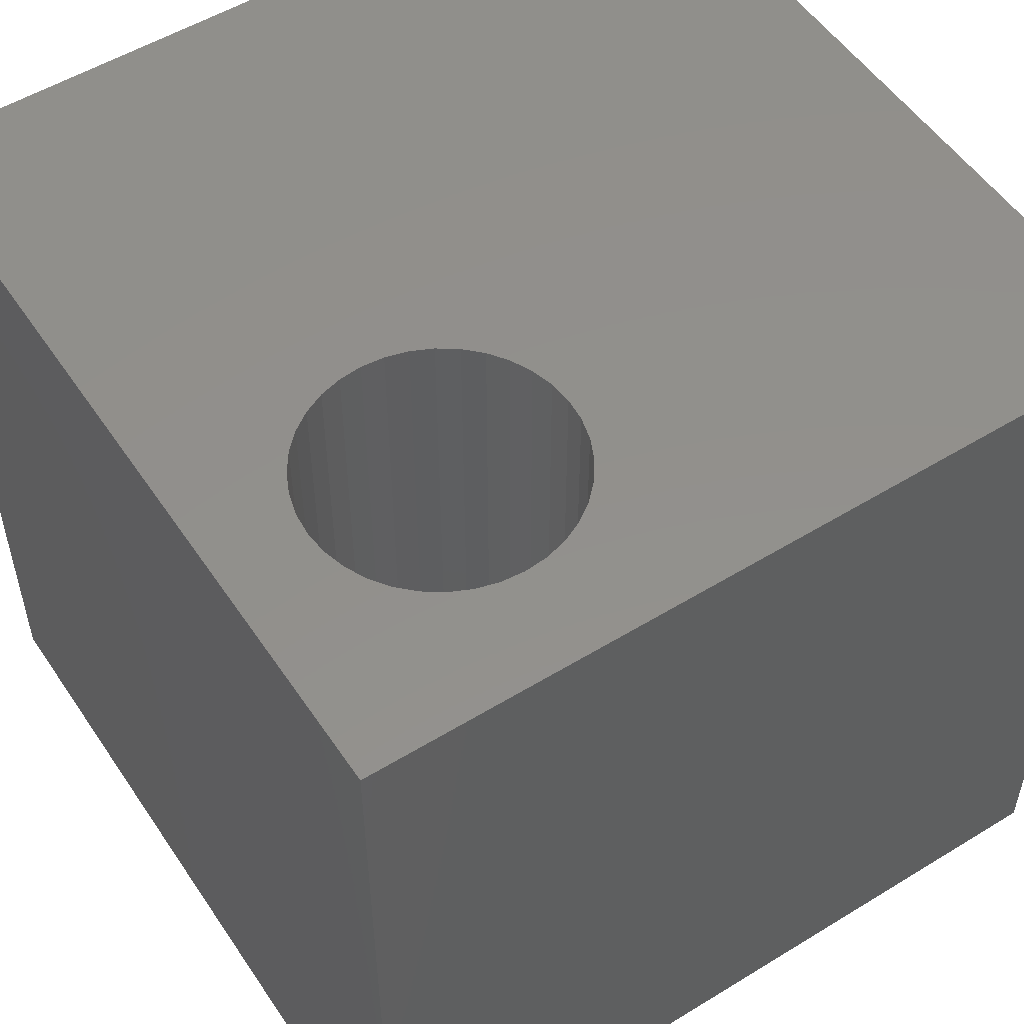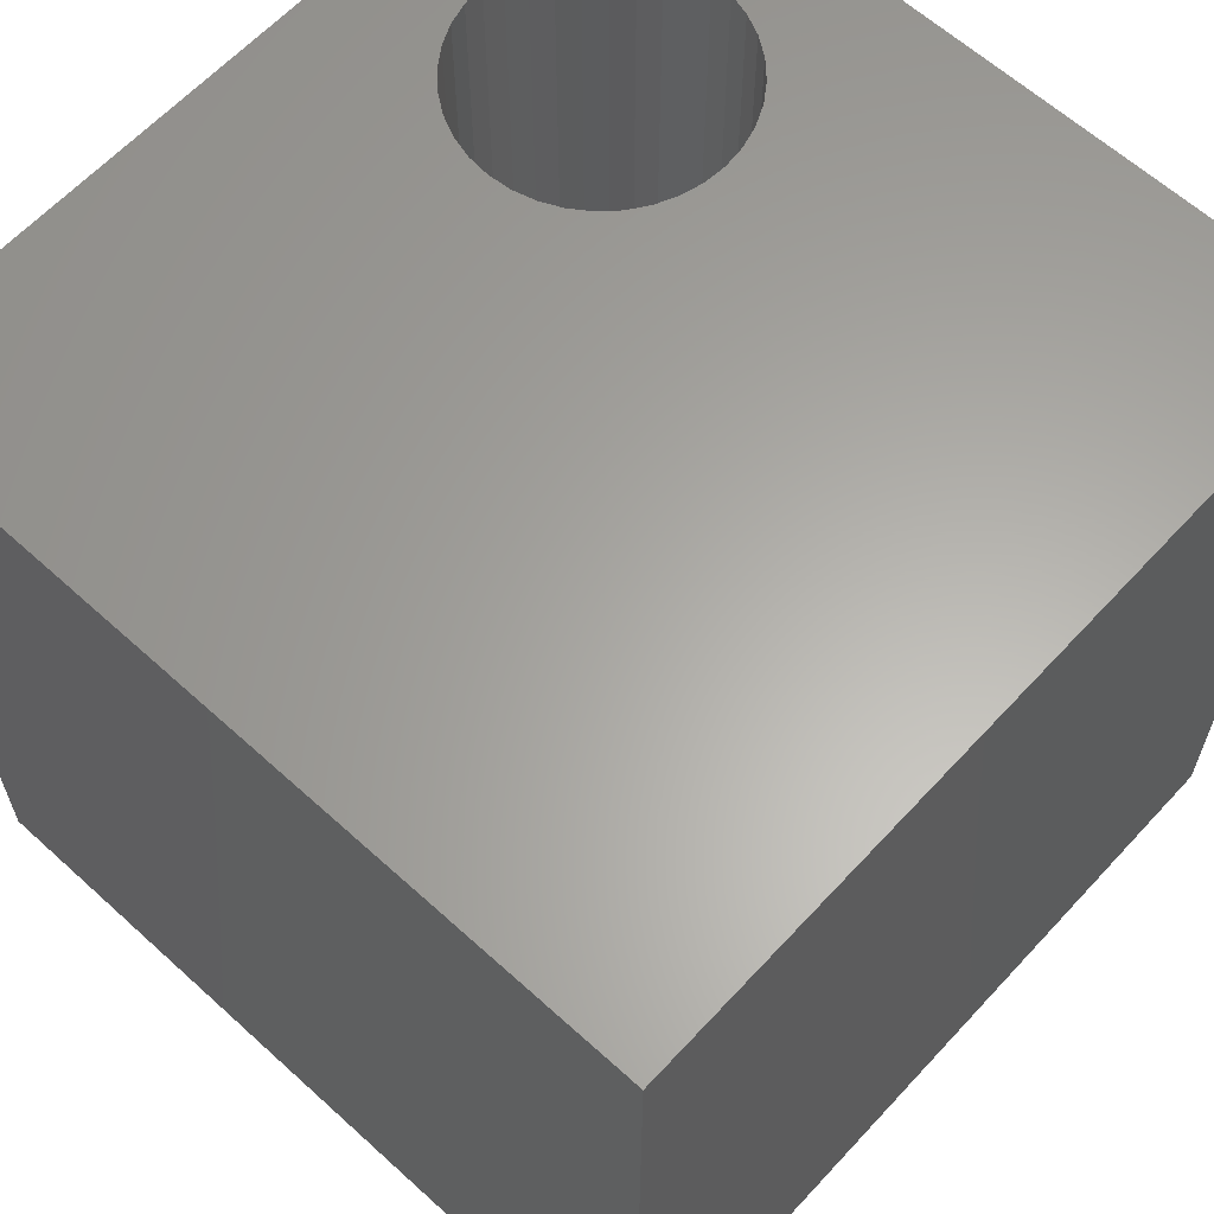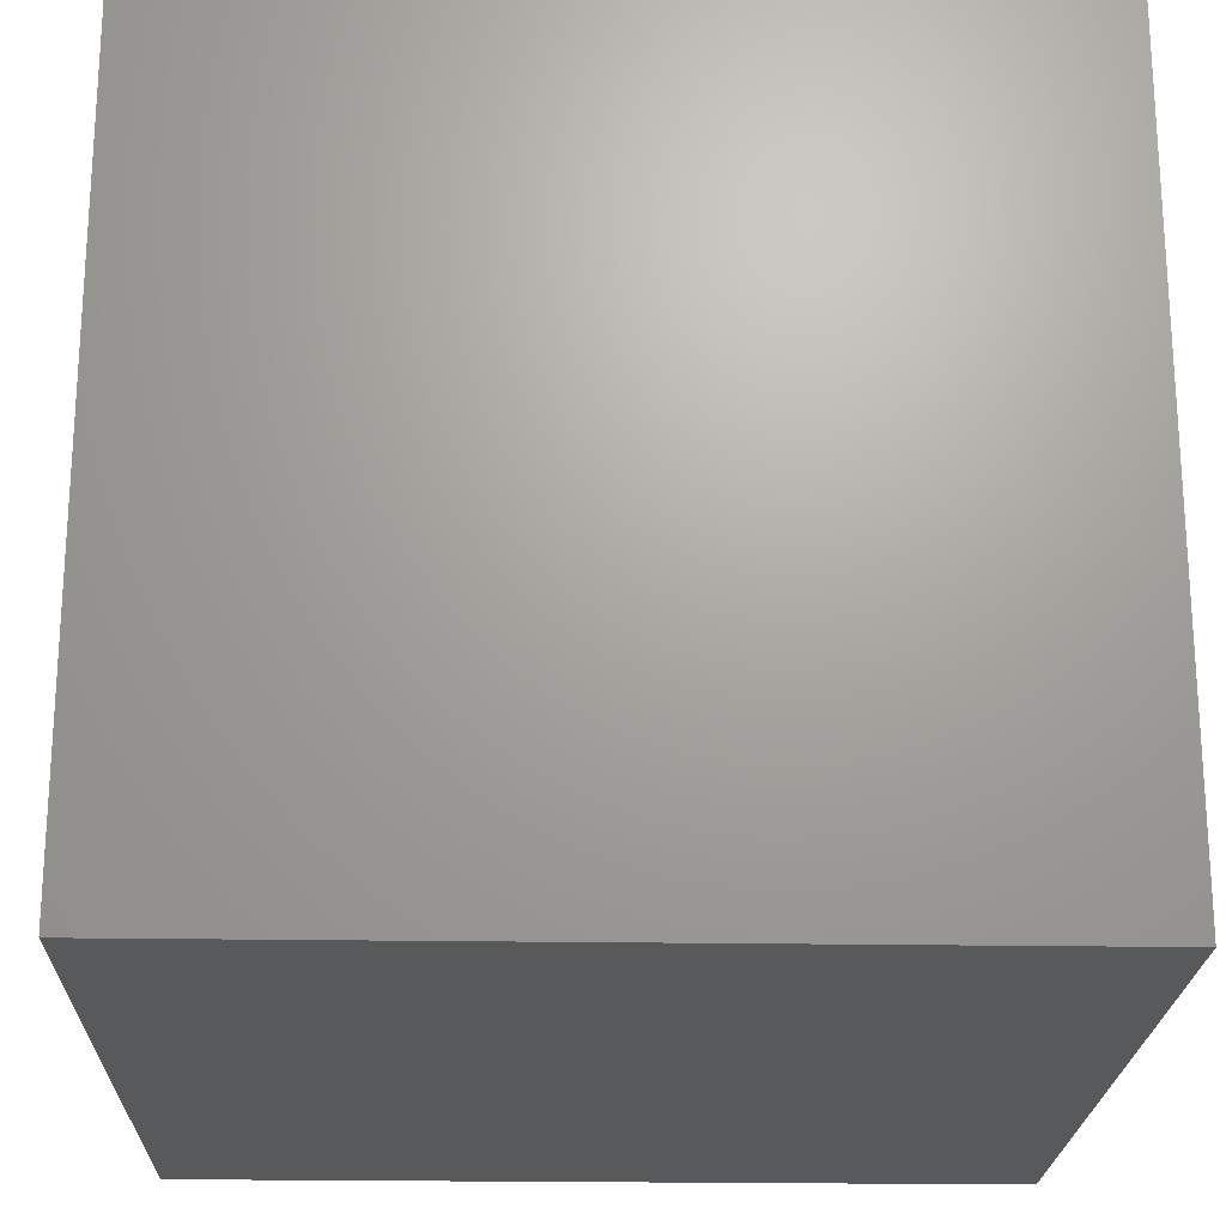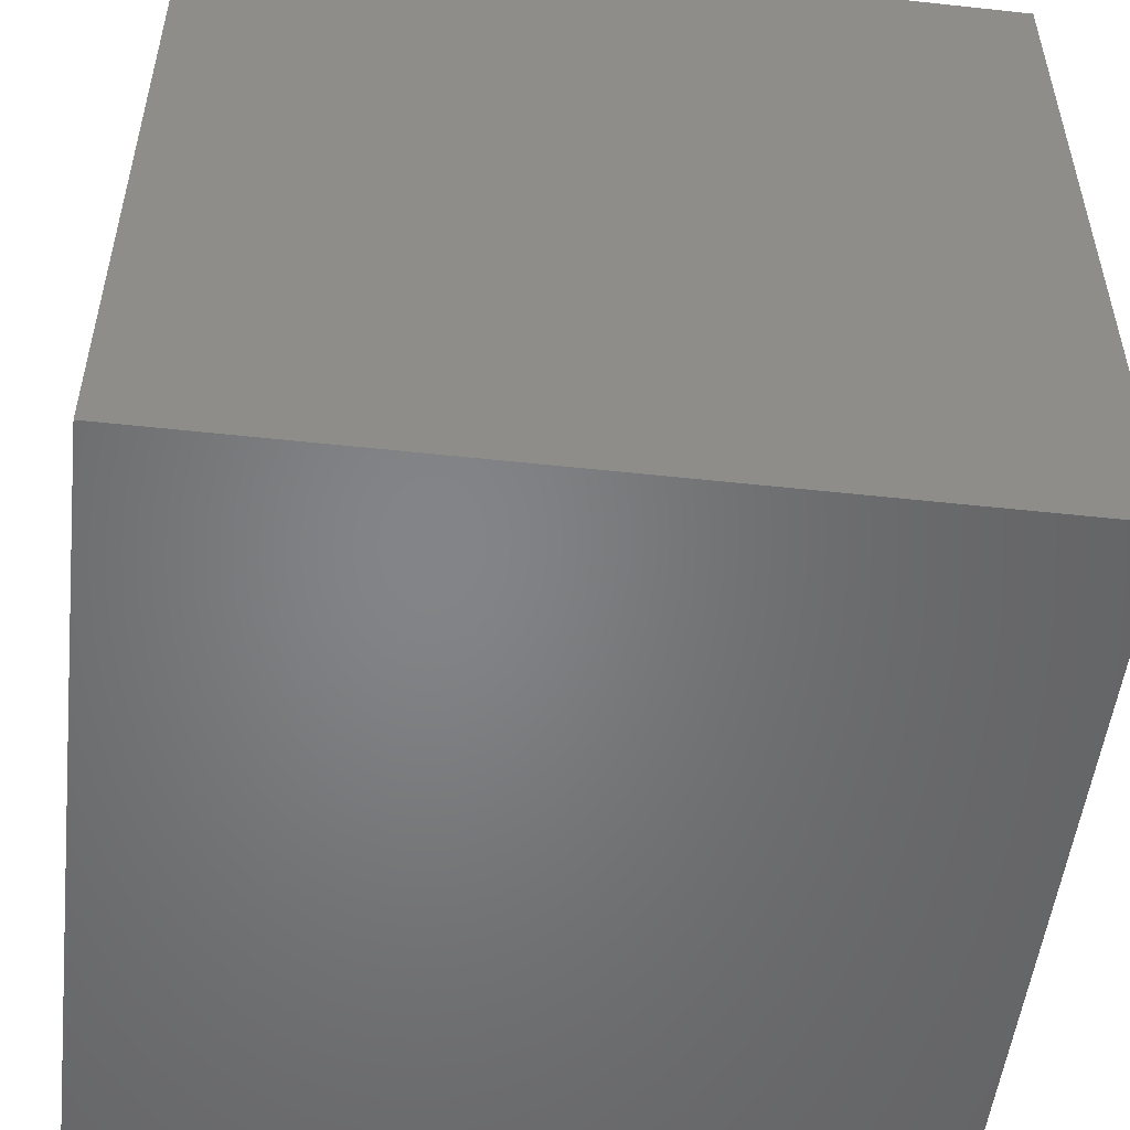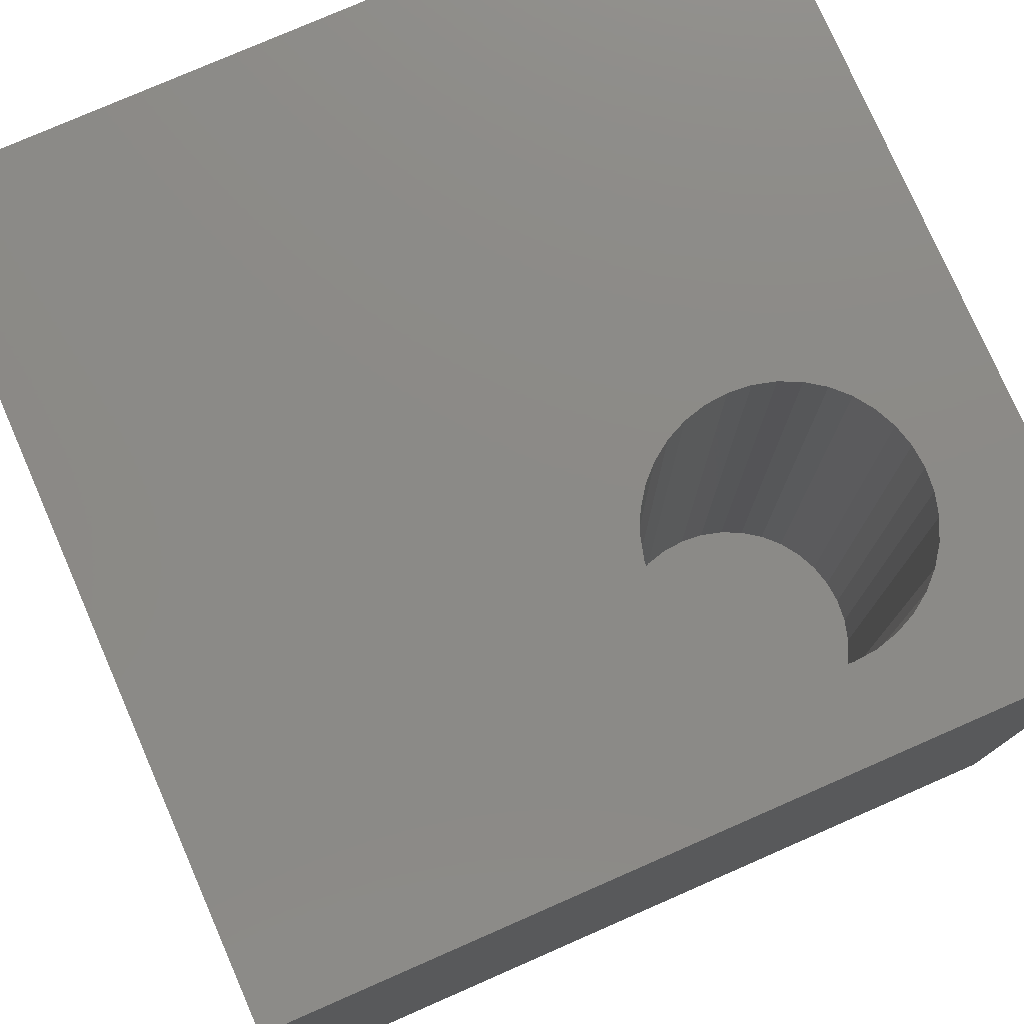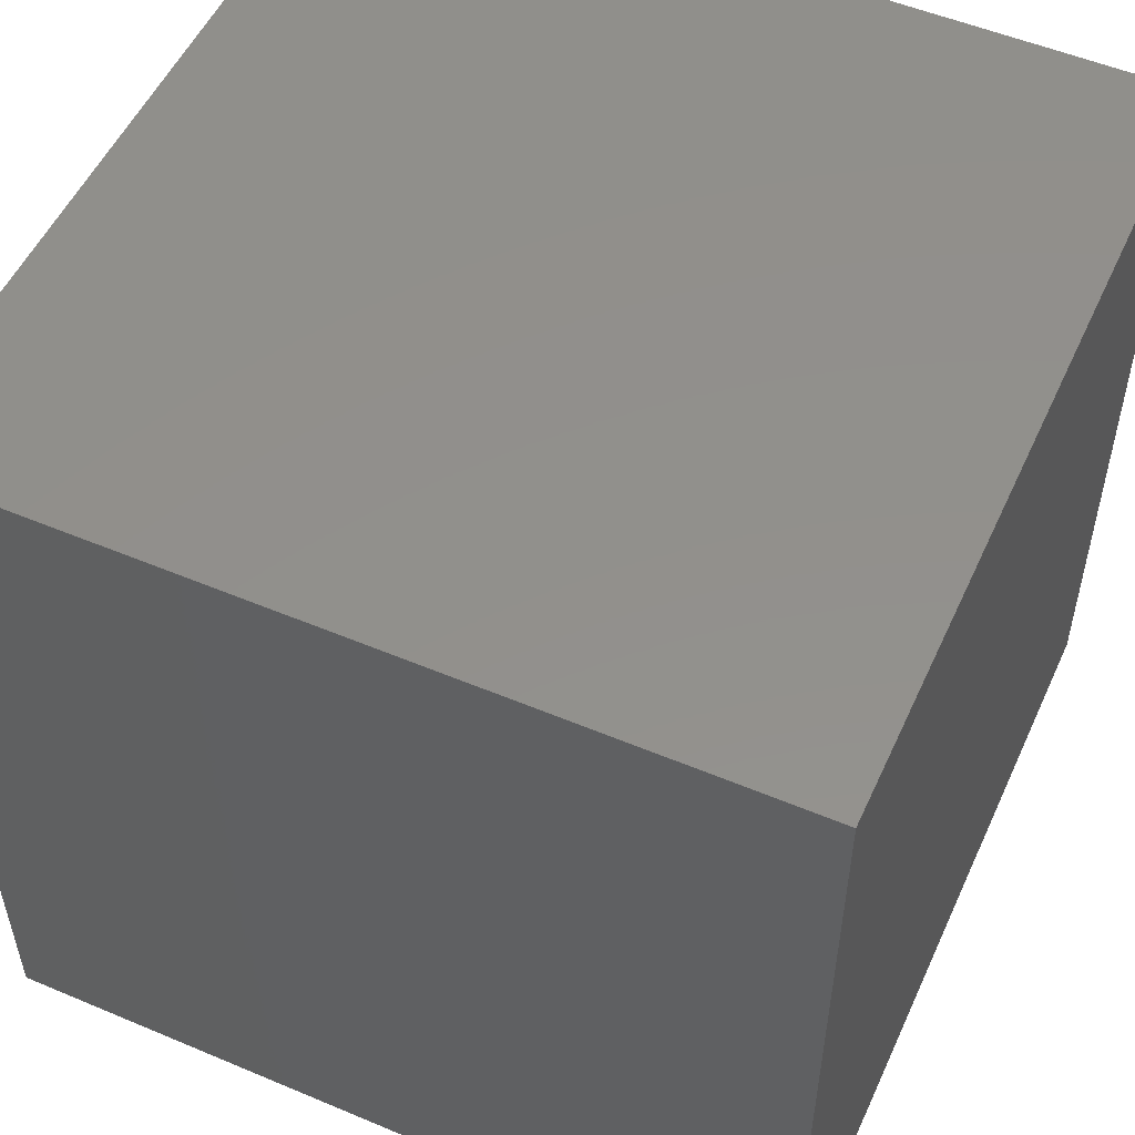
<metadata>
{"format":"stl","ext":"stl","renderer":"f3d","projection":"perspective","resolution":1024,"background":"white","views":[{"elev":53.3,"azim":-33.2,"up":"+Z"},{"elev":62.5,"azim":132.6,"up":"+Z"},{"elev":-21.7,"azim":-91.7,"up":"+Z"},{"elev":-52.0,"azim":83.3,"up":"+Z"},{"elev":77.6,"azim":-113.6,"up":"+Z"},{"elev":52.9,"azim":114.3,"up":"+Y"}]}
</metadata>
<code>
# stl→obj: 80 verts, 156 faces
v 0 10 10
v 0 10 0
v 0 0 10
v 0 0 0
v 4.052 3.586 10
v 4.17 3.333 10
v 10 10 10
v 2.388 1.209 10
v 2.118 1.281 10
v 1.865 1.399 10
v 1.636 1.559 10
v 1.161 2.238 10
v 1.089 2.507 10
v 10 0 10
v 4.242 3.063 10
v 4.266 2.785 10
v 4.242 2.507 10
v 4.17 2.238 10
v 4.052 1.985 10
v 3.892 1.756 10
v 3.695 1.559 10
v 3.466 1.399 10
v 1.439 3.814 10
v 1.636 4.011 10
v 3.213 1.281 10
v 2.944 1.209 10
v 2.666 1.184 10
v 1.439 1.756 10
v 1.279 1.985 10
v 1.279 3.586 10
v 1.865 4.172 10
v 2.118 4.289 10
v 2.388 4.362 10
v 3.466 4.172 10
v 3.695 4.011 10
v 3.892 3.814 10
v 2.666 4.386 10
v 2.944 4.362 10
v 3.213 4.289 10
v 1.065 2.785 10
v 1.089 3.063 10
v 1.161 3.333 10
v 10 10 0
v 10 0 0
v 4.242 2.507 2.135
v 4.266 2.785 2.135
v 4.242 3.063 2.135
v 4.17 3.333 2.135
v 4.052 3.586 2.135
v 3.892 3.814 2.135
v 3.695 4.011 2.135
v 3.466 4.172 2.135
v 3.213 4.289 2.135
v 2.944 4.362 2.135
v 2.666 4.386 2.135
v 2.388 4.362 2.135
v 2.118 4.289 2.135
v 1.865 4.172 2.135
v 1.636 4.011 2.135
v 1.439 3.814 2.135
v 1.279 3.586 2.135
v 1.161 3.333 2.135
v 1.089 3.063 2.135
v 1.065 2.785 2.135
v 1.089 2.507 2.135
v 1.161 2.238 2.135
v 1.279 1.985 2.135
v 1.439 1.756 2.135
v 1.636 1.559 2.135
v 1.865 1.399 2.135
v 2.118 1.281 2.135
v 2.388 1.209 2.135
v 2.666 1.184 2.135
v 2.944 1.209 2.135
v 3.213 1.281 2.135
v 3.466 1.399 2.135
v 3.695 1.559 2.135
v 3.892 1.756 2.135
v 4.052 1.985 2.135
v 4.17 2.238 2.135
f 1 2 3
f 3 2 4
f 5 6 7
f 8 9 3
f 3 9 10
f 3 10 11
f 12 13 3
f 7 6 14
f 14 6 15
f 14 15 16
f 16 17 14
f 14 17 18
f 14 18 19
f 19 20 14
f 14 20 21
f 14 21 22
f 23 24 1
f 22 25 14
f 14 25 26
f 14 26 3
f 3 26 27
f 3 27 8
f 11 28 3
f 3 28 29
f 3 29 12
f 23 1 30
f 24 31 1
f 1 31 32
f 1 32 33
f 34 35 7
f 7 35 36
f 7 36 5
f 33 37 1
f 1 37 38
f 1 38 7
f 7 38 39
f 7 39 34
f 13 40 3
f 3 40 41
f 3 41 1
f 1 41 42
f 1 42 30
f 43 7 44
f 44 7 14
f 2 43 4
f 4 43 44
f 7 43 1
f 1 43 2
f 44 14 4
f 4 14 3
f 45 16 46
f 46 16 15
f 46 15 47
f 47 15 6
f 47 6 48
f 48 6 5
f 48 5 49
f 49 5 36
f 49 36 50
f 50 36 35
f 50 35 51
f 51 35 34
f 51 34 52
f 52 34 39
f 52 39 53
f 53 39 38
f 53 38 54
f 54 38 37
f 54 37 55
f 55 37 33
f 55 33 56
f 56 33 32
f 56 32 57
f 57 32 31
f 57 31 58
f 58 31 24
f 58 24 59
f 59 24 23
f 59 23 60
f 60 23 30
f 60 30 61
f 61 30 42
f 61 42 62
f 62 42 41
f 62 41 63
f 63 41 40
f 63 40 64
f 64 40 13
f 64 13 65
f 65 13 12
f 65 12 66
f 66 12 29
f 66 29 67
f 67 29 28
f 67 28 68
f 68 28 11
f 68 11 69
f 69 11 10
f 69 10 70
f 70 10 9
f 70 9 71
f 71 9 8
f 71 8 72
f 72 8 27
f 72 27 73
f 73 27 26
f 73 26 74
f 74 26 25
f 74 25 75
f 75 25 22
f 75 22 76
f 76 22 21
f 76 21 77
f 77 21 20
f 77 20 78
f 78 20 19
f 78 19 79
f 79 19 18
f 79 18 80
f 80 18 17
f 80 17 45
f 45 17 16
f 48 49 57
f 57 49 50
f 78 79 65
f 65 79 80
f 80 45 65
f 65 45 46
f 65 46 47
f 73 67 68
f 73 74 67
f 67 74 75
f 67 75 76
f 65 66 78
f 78 66 67
f 78 67 77
f 77 67 76
f 48 57 47
f 47 57 58
f 47 58 59
f 59 60 47
f 47 60 61
f 47 61 62
f 50 51 57
f 57 51 52
f 57 52 53
f 62 63 47
f 47 63 64
f 47 64 65
f 68 69 73
f 73 69 70
f 73 70 72
f 72 70 71
f 53 54 57
f 57 54 55
f 57 55 56

</code>
